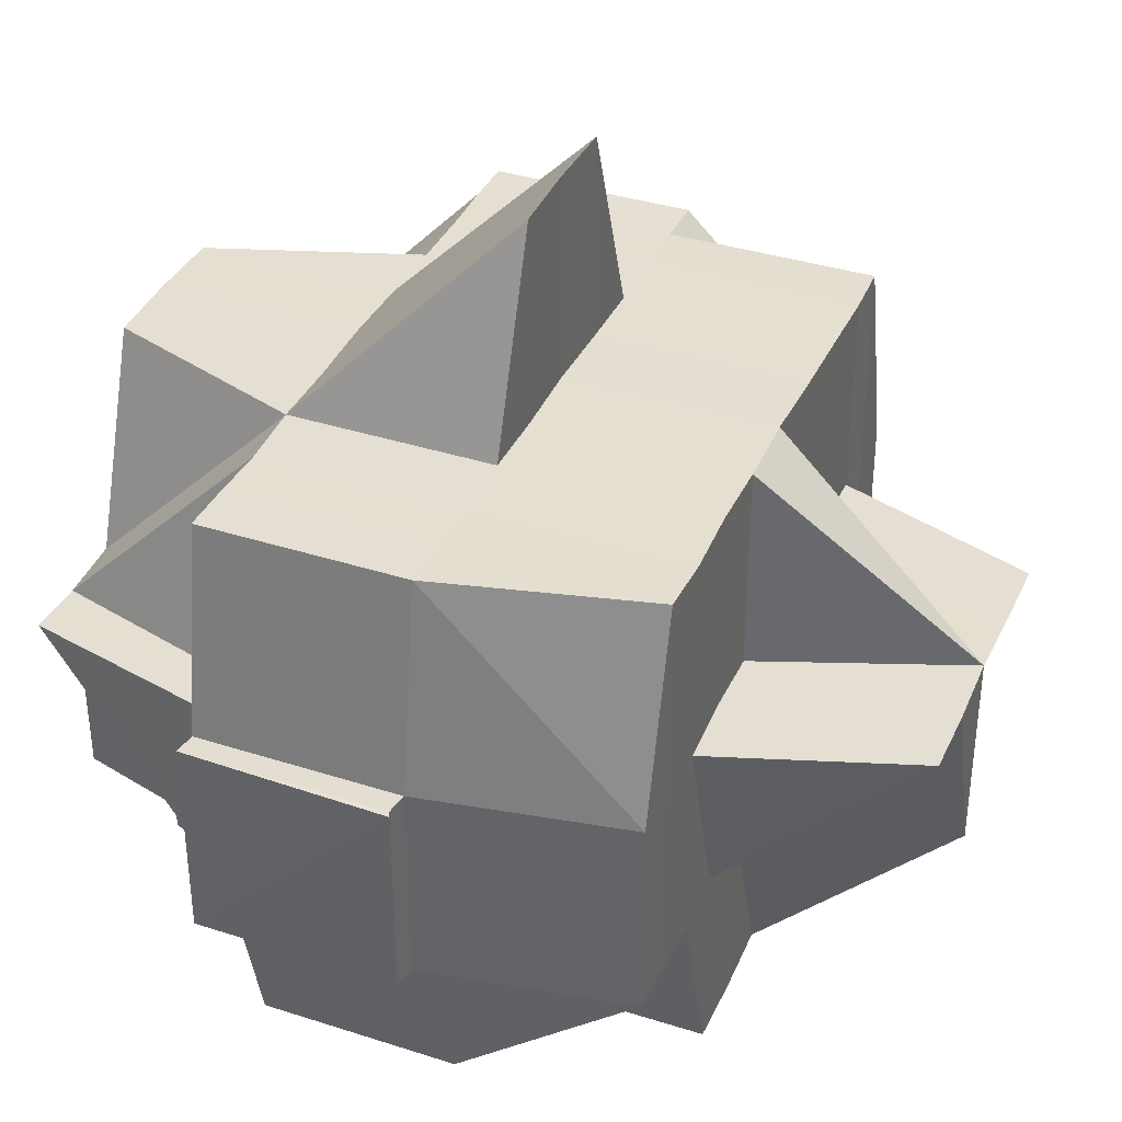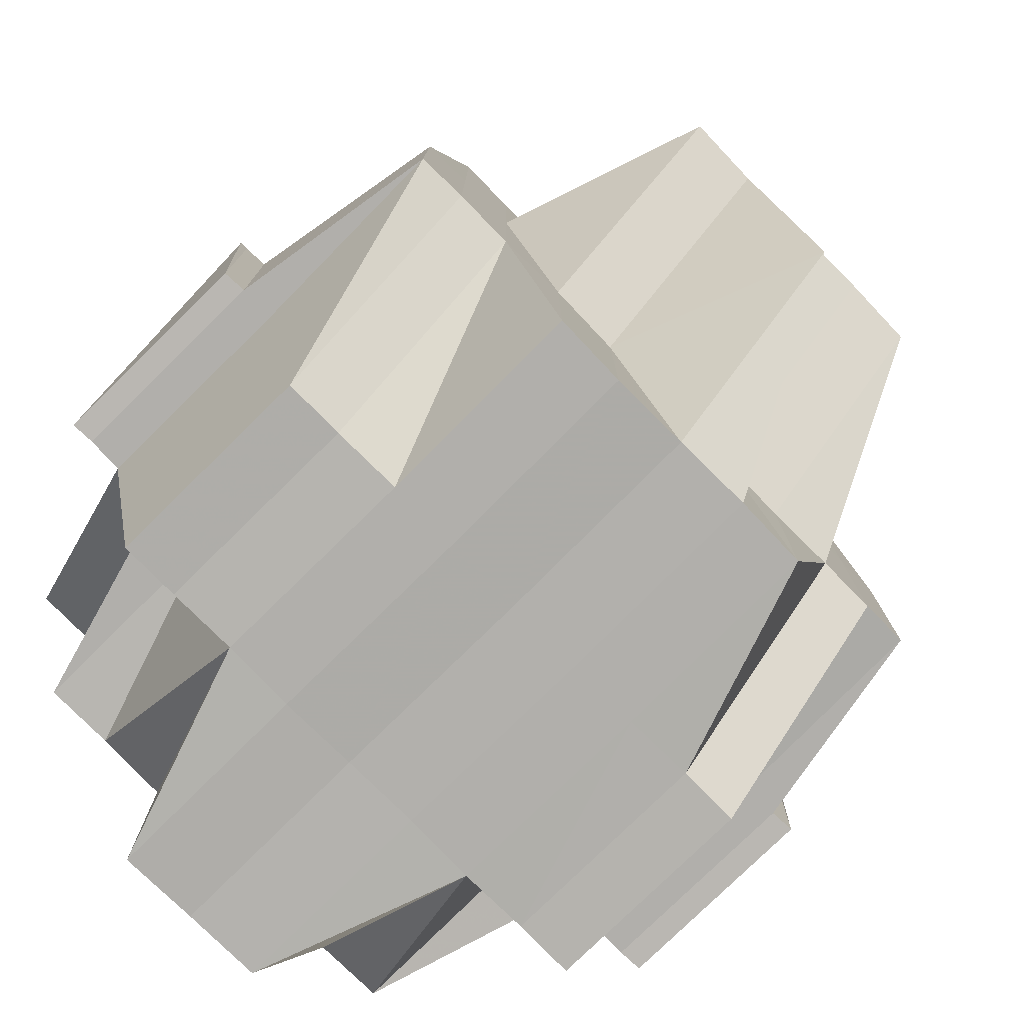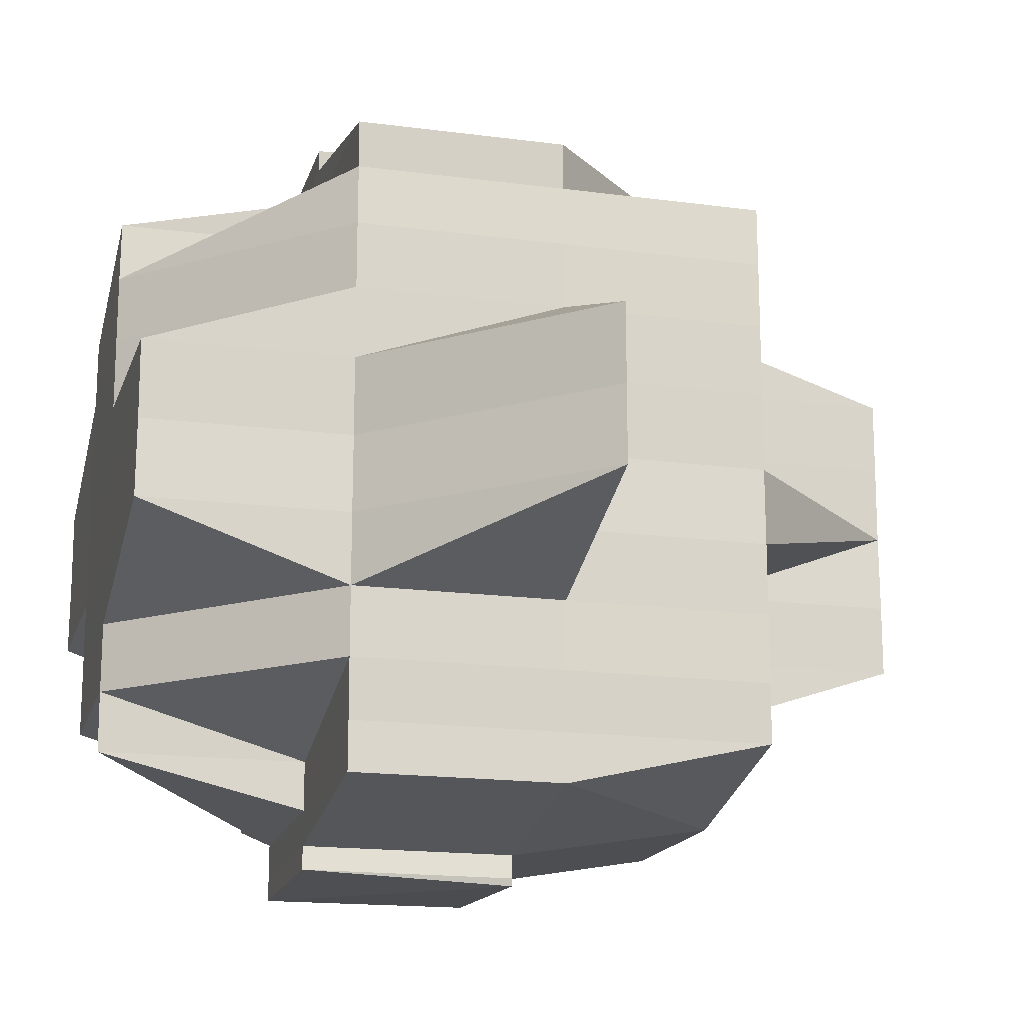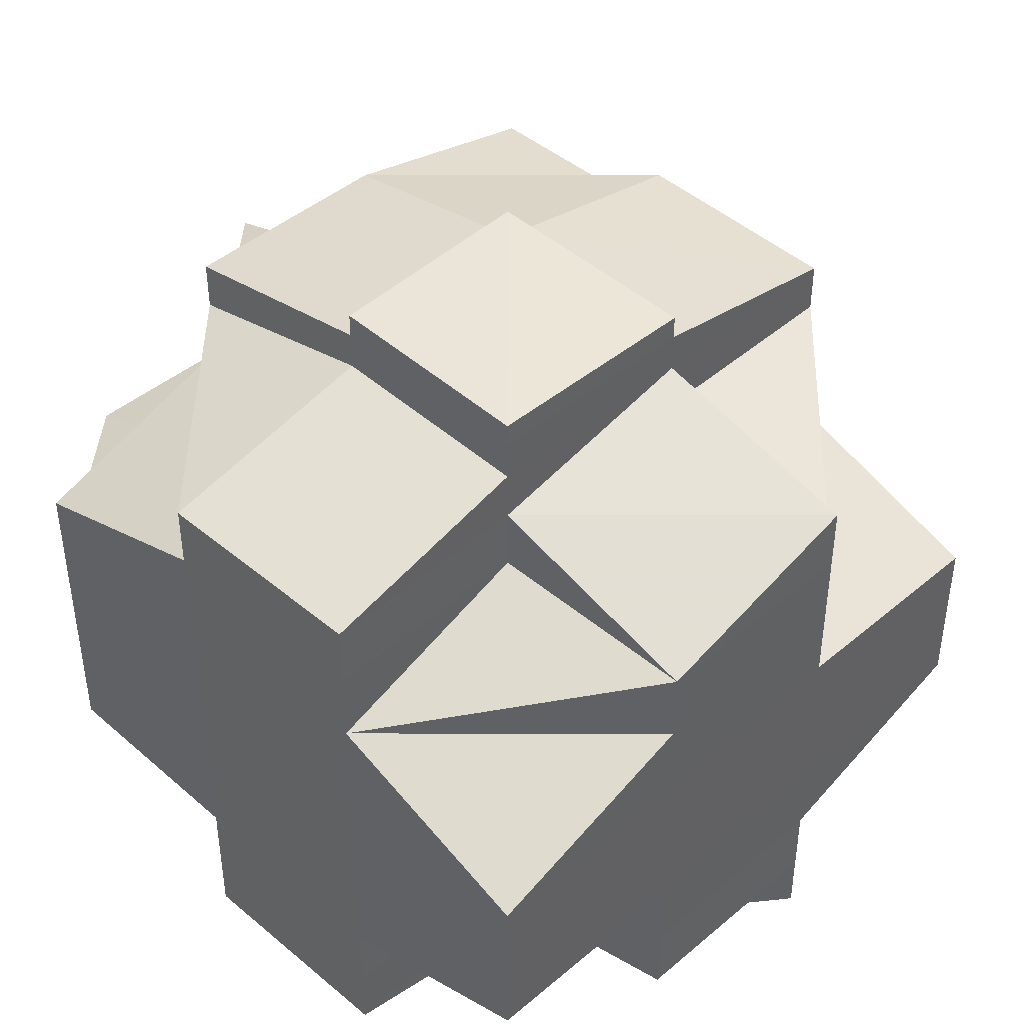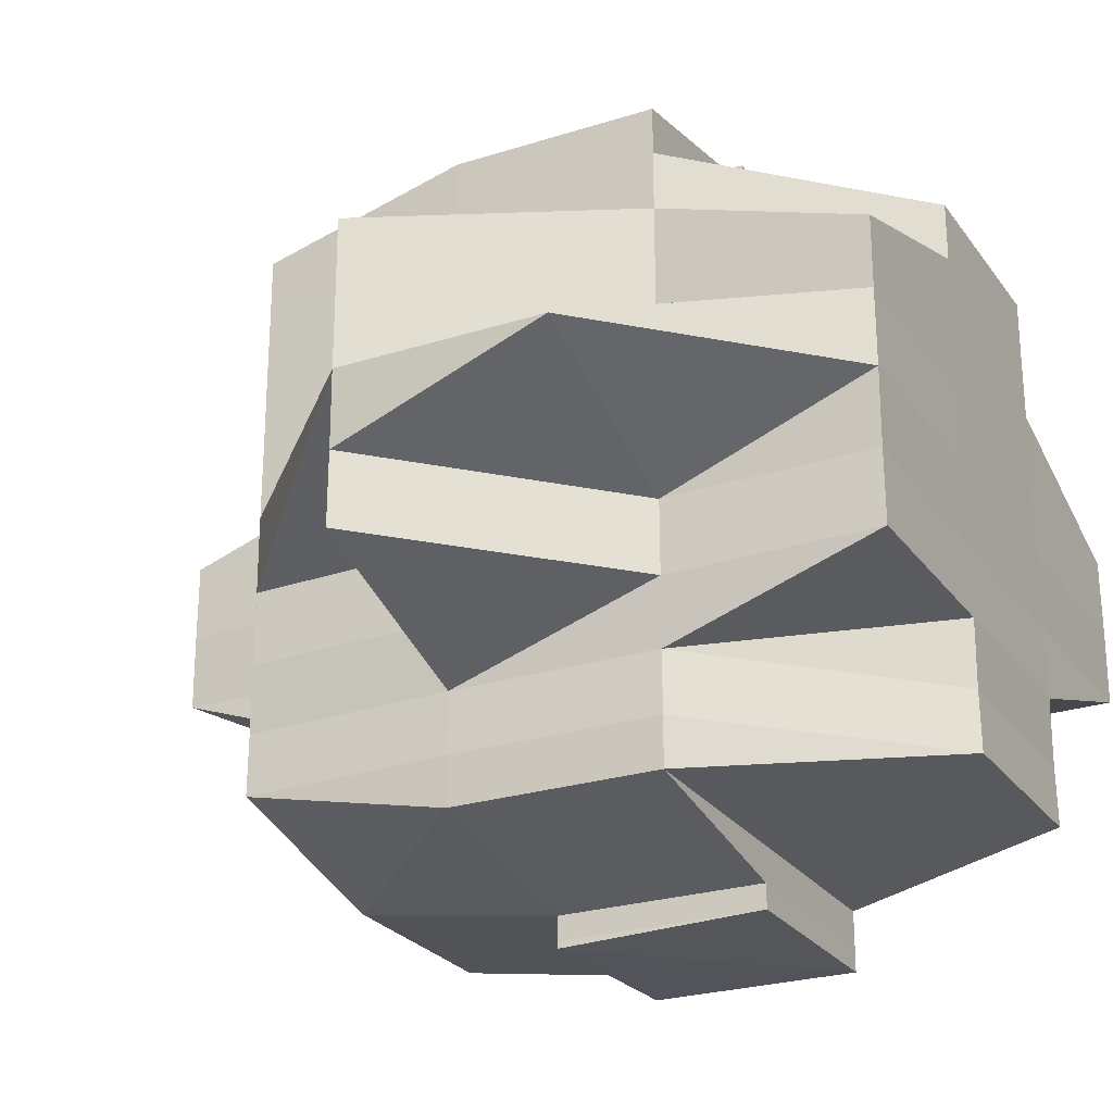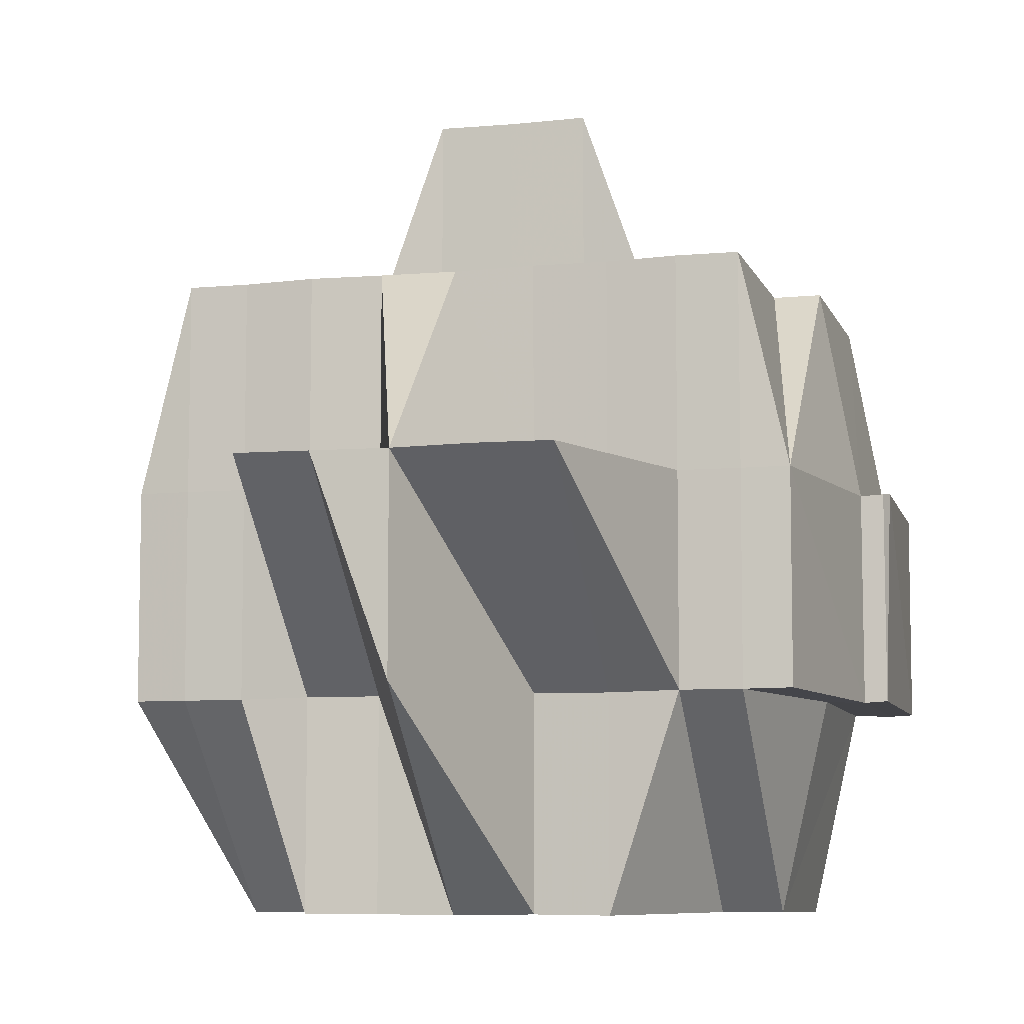
<metadata>
{"format":"obj","ext":"obj","renderer":"f3d","projection":"perspective","resolution":1024,"background":"white","views":[{"elev":36.8,"azim":-157.6,"up":"+Y"},{"elev":-78.5,"azim":-135.2,"up":"+Y"},{"elev":-16.9,"azim":165.1,"up":"+Z"},{"elev":44.2,"azim":45.2,"up":"+Z"},{"elev":-25.7,"azim":-62.5,"up":"+Z"},{"elev":-8.2,"azim":-74.7,"up":"+Y"}]}
</metadata>
<code>
o 680
v 2202 1874 12.63
v 2202 1874 12.63
v 2202 1874 12.63
v 2202 1874 12.63
v 2202 1874 12.63
v 2202 1874 12.63
v 2202 1874 12.63
v 2202 1874 12.63
v 2202 1874 12.63
v 2202 1874 12.63
v 2202 1874 12.63
v 2202 1874 12.63
v 2202 1874 12.63
v 2202 1874 12.63
v 2202 1874 12.63
v 2202 1874 12.63
v 2202 1874 12.63
v 2202 1874 12.63
v 2202 1874 12.63
v 2202 1874 12.63
v 2202 1874 12.63
v 2202 1874 12.62
v 2202 1874 12.63
v 2202 1874 12.62
v 2202 1874 12.63
v 2202 1874 12.62
v 2202 1874 12.63
v 2202 1874 12.62
v 2202 1874 12.62
v 2202 1874 12.63
v 2202 1874 12.62
v 2202 1874 12.62
v 2202 1874 12.62
v 2202 1874 12.62
v 2202 1874 12.62
v 2202 1874 12.62
v 2202 1874 12.62
v 2202 1874 12.62
v 2202 1874 12.62
v 2202 1874 12.61
v 2202 1874 12.62
v 2202 1874 12.62
v 2202 1874 12.62
v 2202 1874 12.61
v 2202 1874 12.62
v 2202 1874 12.62
v 2202 1874 12.61
v 2202 1874 12.61
v 2202 1874 12.6
v 2202 1874 12.6
v 2202 1874 12.6
v 2202 1874 12.6
v 2202 1874 12.61
v 2202 1874 12.6
v 2202 1874 12.61
v 2202 1874 12.61
v 2202 1874 12.61
v 2202 1874 12.61
v 2202 1874 12.62
v 2202 1874 12.62
v 2202 1874 12.62
v 2202 1874 12.62
v 2202 1874 12.62
v 2202 1874 12.62
v 2202 1874 12.62
v 2202 1874 12.61
v 2202 1874 12.62
v 2202 1874 12.62
v 2202 1874 12.62
v 2202 1874 12.62
v 2202 1874 12.61
v 2202 1874 12.61
v 2202 1874 12.62
v 2202 1874 12.61
v 2202 1874 12.62
v 2202 1874 12.62
v 2202 1874 12.62
v 2202 1874 12.62
v 2202 1874 12.62
v 2202 1874 12.62
v 2202 1874 12.62
v 2202 1874 12.62
v 2202 1874 12.62
v 2202 1874 12.62
v 2202 1874 12.62
v 2202 1874 12.62
v 2202 1874 12.63
v 2202 1874 12.62
v 2202 1874 12.62
v 2202 1874 12.62
v 2202 1874 12.62
v 2202 1874 12.62
v 2202 1874 12.62
v 2202 1874 12.62
v 2202 1874 12.62
v 2202 1874 12.62
v 2202 1874 12.62
v 2202 1874 12.63
v 2202 1874 12.63
v 2202 1874 12.63
v 2202 1874 12.63
v 2202 1874 12.63
v 2202 1874 12.63
v 2202 1874 12.62
v 2202 1874 12.63
v 2202 1874 12.63
v 2202 1874 12.63
v 2202 1874 12.63
v 2202 1874 12.63
v 2202 1874 12.63
v 2202 1874 12.63
v 2202 1874 12.62
v 2202 1874 12.62
v 2202 1874 12.62
v 2202 1874 12.63
v 2202 1874 12.62
v 2202 1874 12.62
v 2202 1874 12.63
v 2202 1874 12.62
v 2202 1874 12.62
v 2202 1874 12.62
v 2202 1874 12.62
v 2202 1874 12.62
v 2202 1874 12.62
v 2202 1874 12.62
v 2202 1874 12.62
v 2202 1874 12.62
v 2202 1874 12.62
v 2202 1874 12.62
v 2202 1874 12.62
v 2202 1874 12.62
v 2202 1874 12.62
v 2202 1874 12.61
v 2202 1874 12.62
v 2202 1874 12.61
v 2202 1874 12.61
v 2202 1874 12.61
v 2202 1874 12.61
v 2202 1874 12.62
v 2202 1874 12.61
v 2202 1874 12.6
v 2202 1874 12.61
v 2202 1874 12.6
v 2202 1874 12.6
v 2202 1874 12.6
v 2202 1874 12.61
v 2202 1874 12.61
v 2202 1874 12.61
v 2202 1874 12.6
v 2202 1874 12.6
v 2202 1874 12.6
v 2202 1874 12.6
v 2202 1874 12.6
v 2202 1874 12.6
v 2202 1874 12.6
v 2202 1874 12.6
v 2202 1874 12.6
v 2202 1874 12.6
v 2202 1874 12.6
v 2202 1874 12.6
v 2202 1874 12.6
v 2202 1874 12.59
v 2202 1874 12.59
v 2202 1874 12.6
v 2202 1874 12.6
v 2202 1874 12.6
v 2202 1874 12.6
v 2202 1874 12.6
v 2202 1874 12.59
v 2202 1874 12.59
v 2202 1874 12.6
v 2202 1874 12.6
v 2202 1874 12.6
v 2202 1874 12.6
v 2202 1874 12.6
v 2202 1874 12.6
v 2202 1874 12.6
v 2202 1874 12.6
v 2202 1874 12.6
v 2202 1874 12.6
v 2202 1874 12.61
v 2202 1874 12.61
v 2202 1874 12.6
v 2202 1874 12.61
v 2202 1874 12.61
v 2202 1874 12.61
v 2202 1874 12.6
v 2202 1874 12.6
v 2202 1874 12.61
v 2202 1874 12.61
v 2202 1874 12.61
v 2202 1874 12.61
v 2202 1874 12.61
v 2202 1874 12.6
v 2202 1874 12.6
v 2202 1874 12.6
v 2202 1874 12.6
v 2202 1874 12.6
v 2202 1874 12.63
v 2202 1874 12.63
v 2202 1874 12.63
v 2202 1874 12.63
v 2202 1874 12.63
v 2202 1874 12.62
v 2202 1874 12.62
v 2202 1874 12.63
v 2202 1874 12.62
v 2202 1874 12.62
v 2202 1874 12.62
v 2202 1874 12.62
v 2202 1874 12.63
v 2202 1874 12.62
v 2202 1874 12.62
v 2202 1874 12.62
v 2202 1874 12.62
v 2202 1874 12.62
v 2202 1874 12.62
v 2202 1874 12.62
v 2202 1874 12.62
v 2202 1874 12.62
v 2202 1874 12.62
v 2202 1874 12.62
v 2202 1874 12.62
v 2202 1874 12.62
v 2202 1874 12.62
v 2202 1874 12.63
v 2202 1874 12.62
v 2202 1874 12.62
v 2202 1874 12.61
v 2202 1874 12.61
v 2202 1874 12.62
v 2202 1874 12.61
v 2202 1874 12.61
v 2202 1874 12.6
v 2202 1874 12.61
v 2202 1874 12.61
v 2202 1874 12.61
v 2202 1874 12.61
v 2202 1874 12.62
v 2202 1874 12.62
v 2202 1874 12.62
v 2202 1874 12.61
v 2202 1874 12.61
v 2202 1874 12.6
v 2202 1874 12.61
v 2202 1874 12.61
v 2202 1874 12.61
v 2202 1874 12.61
v 2202 1874 12.61
v 2202 1874 12.62
v 2202 1874 12.6
v 2202 1874 12.62
v 2202 1874 12.62
v 2202 1874 12.62
v 2202 1874 12.61
v 2202 1874 12.62
v 2202 1874 12.62
v 2202 1874 12.6
v 2202 1874 12.61
v 2202 1874 12.6
v 2202 1874 12.6
v 2202 1874 12.61
v 2202 1874 12.61
v 2202 1874 12.61
v 2202 1874 12.62
v 2202 1874 12.6
v 2202 1874 12.61
v 2202 1874 12.6
v 2202 1874 12.6
v 2202 1874 12.6
v 2202 1874 12.6
v 2202 1874 12.6
v 2202 1874 12.6
v 2202 1874 12.6
v 2202 1874 12.6
v 2202 1874 12.6
v 2202 1874 12.6
v 2202 1874 12.6
v 2202 1874 12.6
v 2202 1874 12.6
v 2202 1874 12.6
v 2202 1874 12.59
v 2202 1874 12.6
v 2202 1874 12.59
v 2202 1874 12.59
v 2202 1874 12.59
v 2202 1874 12.59
v 2202 1874 12.6
v 2202 1874 12.6
v 2202 1874 12.6
v 2202 1874 12.59
v 2202 1874 12.59
v 2202 1874 12.6
v 2202 1874 12.6
v 2202 1874 12.6
v 2202 1874 12.59
v 2202 1874 12.59
v 2202 1874 12.59
v 2202 1874 12.6
v 2202 1874 12.6
v 2202 1874 12.6
v 2202 1874 12.6
v 2202 1874 12.6
v 2202 1874 12.6
v 2202 1874 12.6
v 2202 1874 12.6
v 2202 1874 12.6
v 2202 1874 12.6
v 2202 1874 12.6
v 2202 1874 12.6
v 2202 1874 12.6
v 2202 1874 12.61
v 2202 1874 12.6
v 2202 1874 12.6
v 2202 1874 12.6
v 2202 1874 12.6
v 2202 1874 12.6
v 2202 1874 12.6
v 2202 1874 12.6
v 2202 1874 12.6
v 2202 1874 12.6
v 2202 1874 12.62
v 2202 1874 12.62
v 2202 1874 12.61
v 2202 1874 12.61
v 2202 1874 12.61
v 2202 1874 12.6
v 2202 1874 12.61
v 2202 1874 12.62
v 2202 1874 12.6
v 2202 1874 12.6
v 2202 1874 12.6
v 2202 1874 12.6
v 2202 1874 12.6
v 2202 1874 12.6
v 2202 1874 12.59
v 2202 1874 12.59
v 2202 1874 12.59
v 2202 1874 12.59
v 2202 1874 12.59
v 2202 1874 12.59
v 2202 1874 12.59
v 2202 1874 12.59
v 2202 1874 12.59
v 2202 1874 12.59
v 2202 1874 12.59
v 2202 1874 12.59
v 2202 1874 12.59
v 2202 1874 12.59
v 2202 1874 12.59
v 2202 1874 12.59
v 2202 1874 12.59
v 2202 1874 12.59
v 2202 1874 12.59
f 1 2 3
f 4 5 1
f 6 7 2
f 5 8 6
f 9 10 3
f 11 12 9
f 13 14 10
f 15 16 13
f 17 18 14
f 19 17 12
f 16 20 19
f 21 17 19
f 20 22 21
f 23 21 19
f 21 24 25
f 17 26 27
f 26 28 18
f 29 26 30
f 31 32 26
f 32 33 34
f 35 34 26
f 26 34 36
f 33 37 38
f 34 39 36
f 37 40 41
f 41 42 43
f 41 44 42
f 45 43 46
f 47 48 44
f 49 50 48
f 51 52 50
f 53 54 47
f 55 47 56
f 57 53 56
f 56 47 58
f 56 58 41
f 59 57 60
f 60 61 62
f 63 59 64
f 64 62 65
f 58 66 67
f 67 68 69
f 70 71 67
f 71 72 66
f 67 66 73
f 66 74 73
f 75 67 76
f 77 70 76
f 76 67 78
f 79 77 39
f 76 78 39
f 80 76 39
f 81 82 80
f 39 78 83
f 78 84 83
f 39 83 85
f 36 39 85
f 85 83 86
f 36 85 87
f 83 84 88
f 88 89 90
f 91 92 89
f 93 94 84
f 83 95 96
f 84 97 95
f 85 96 98
f 87 98 99
f 87 85 100
f 101 99 102
f 103 104 87
f 105 87 106
f 106 107 101
f 12 87 107
f 107 108 109
f 110 111 108
f 110 112 111
f 100 110 6
f 100 113 110
f 114 113 115
f 116 91 113
f 113 117 118
f 119 120 117
f 113 119 121
f 122 119 123
f 124 125 119
f 119 126 127
f 128 126 119
f 128 129 126
f 126 130 127
f 129 131 126
f 126 131 130
f 132 129 128
f 132 133 129
f 134 132 128
f 84 134 128
f 73 134 84
f 73 74 134
f 134 135 132
f 74 135 134
f 135 133 132
f 136 137 135
f 133 138 139
f 135 140 133
f 137 141 140
f 142 140 135
f 141 143 144
f 145 144 140
f 140 146 133
f 140 144 146
f 133 146 147
f 146 148 138
f 146 149 148
f 144 150 146
f 144 151 150
f 151 152 149
f 153 151 144
f 154 155 152
f 151 154 156
f 157 154 151
f 153 157 151
f 158 159 157
f 157 160 161
f 162 163 160
f 164 157 153
f 164 165 157
f 166 164 153
f 167 165 164
f 167 164 166
f 168 165 167
f 169 162 168
f 168 170 165
f 171 169 172
f 173 168 167
f 174 170 175
f 176 177 166
f 166 153 178
f 179 176 180
f 181 179 182
f 180 183 184
f 185 184 186
f 187 188 183
f 189 187 190
f 190 191 66
f 66 191 74
f 191 192 193
f 72 194 191
f 194 195 178
f 178 196 192
f 178 197 196
f 191 178 142
f 198 178 191
f 199 200 201
f 200 202 203
f 204 205 206
f 207 208 205
f 209 210 211
f 212 213 210
f 210 214 21
f 210 215 214
f 127 215 210
f 127 130 215
f 215 216 214
f 214 216 217
f 130 218 215
f 215 218 216
f 130 219 218
f 218 220 216
f 216 220 35
f 218 221 220
f 216 222 223
f 220 224 222
f 225 223 226
f 227 228 224
f 229 230 228
f 231 232 227
f 232 233 229
f 233 234 235
f 236 235 237
f 238 237 239
f 240 239 241
f 242 243 238
f 243 244 236
f 245 246 242
f 247 243 242
f 247 244 243
f 243 248 249
f 242 249 250
f 244 251 248
f 252 245 221
f 221 250 253
f 221 242 254
f 255 242 221
f 256 221 257
f 258 244 247
f 259 258 247
f 260 261 258
f 262 259 255
f 259 263 264
f 262 264 265
f 266 258 259
f 267 259 262
f 267 266 259
f 150 266 267
f 150 268 266
f 269 268 270
f 268 271 272
f 273 274 271
f 275 276 268
f 276 277 278
f 278 279 280
f 278 281 279
f 277 282 283
f 284 285 281
f 286 287 285
f 288 284 289
f 288 281 155
f 175 288 290
f 159 291 288
f 291 286 292
f 154 288 293
f 293 294 295
f 292 296 297
f 292 298 283
f 283 297 299
f 283 299 300
f 301 300 302
f 303 301 304
f 305 301 306
f 261 307 305
f 305 306 244
f 258 305 244
f 308 305 258
f 244 306 309
f 306 310 309
f 309 310 49
f 309 311 312
f 310 313 311
f 314 315 310
f 173 316 313
f 315 317 173
f 317 318 173
f 310 173 51
f 319 173 310
f 320 321 319
f 219 265 322
f 219 262 323
f 324 262 219
f 324 267 262
f 325 267 324
f 326 327 267
f 328 326 324
f 131 324 219
f 329 328 131
f 147 324 131
f 131 219 130
f 330 331 332
f 333 334 335
f 336 337 338
f 337 339 340
f 338 341 342
f 343 344 339
f 345 344 341
f 346 343 347
f 348 345 349
f 350 351 352
f 352 353 354

</code>
